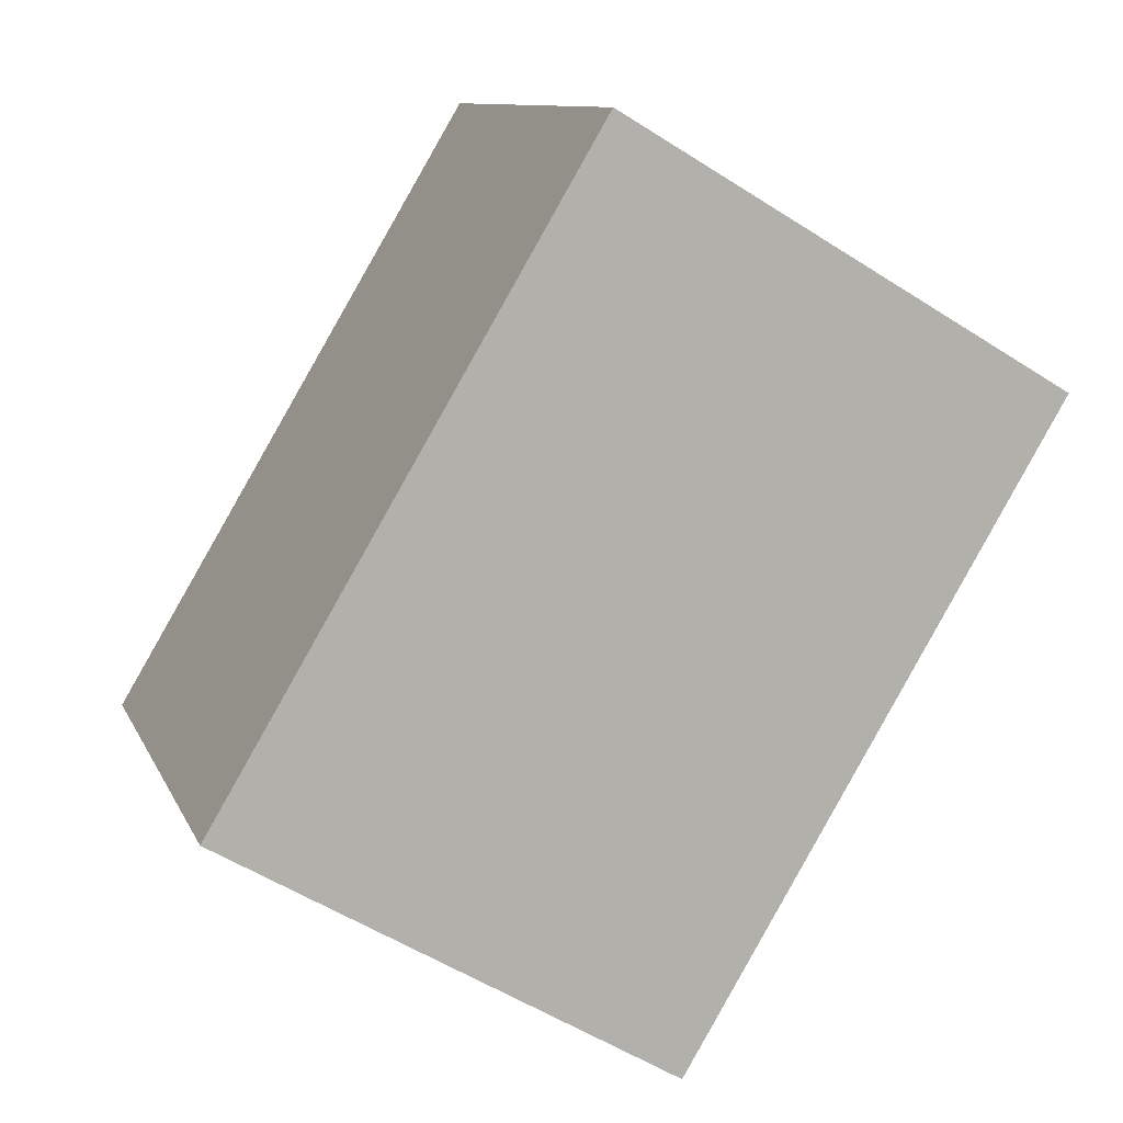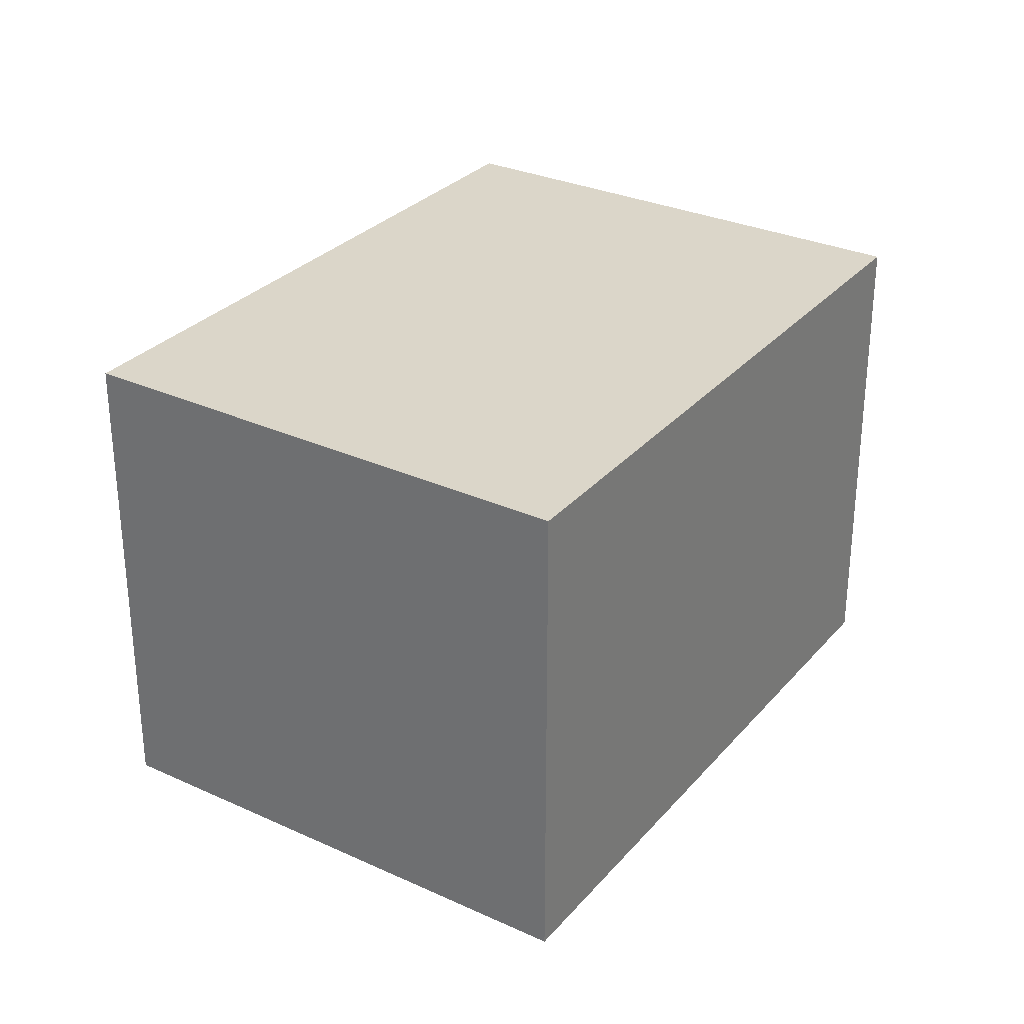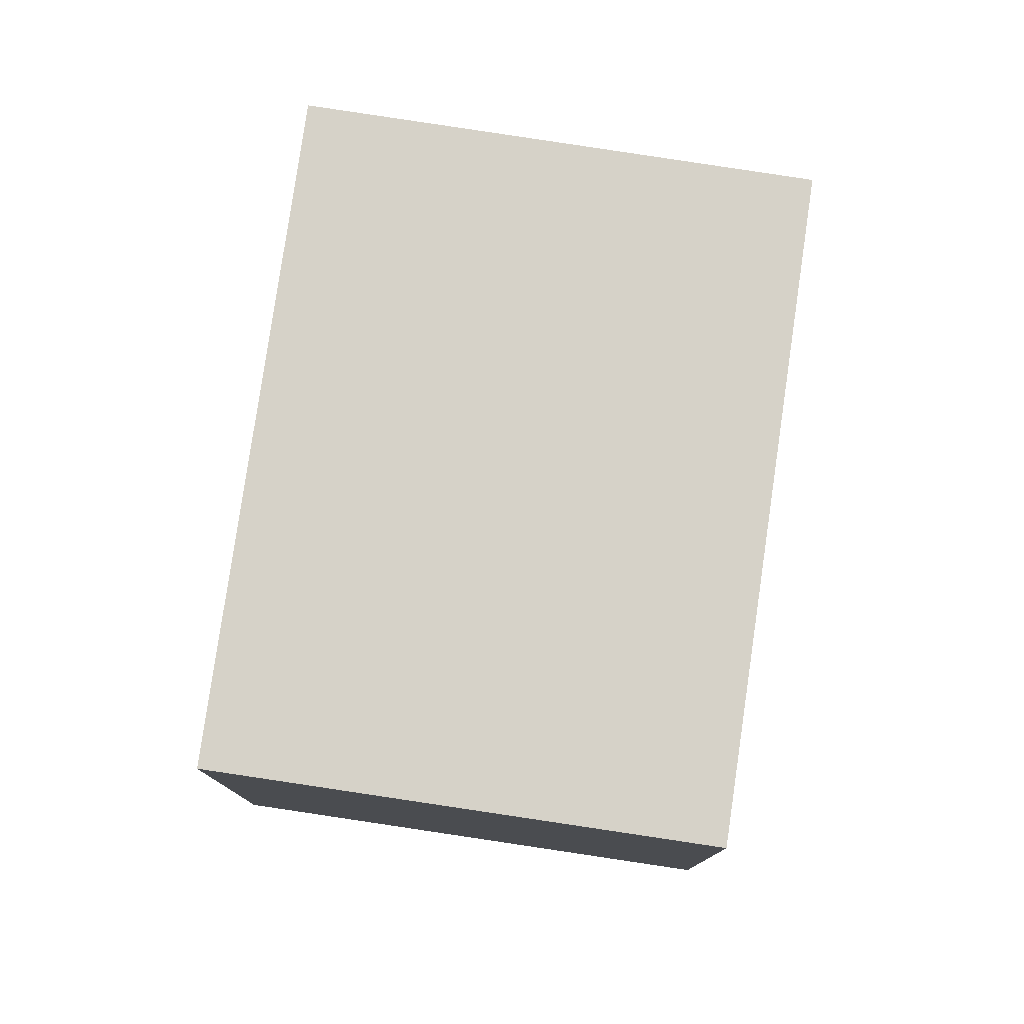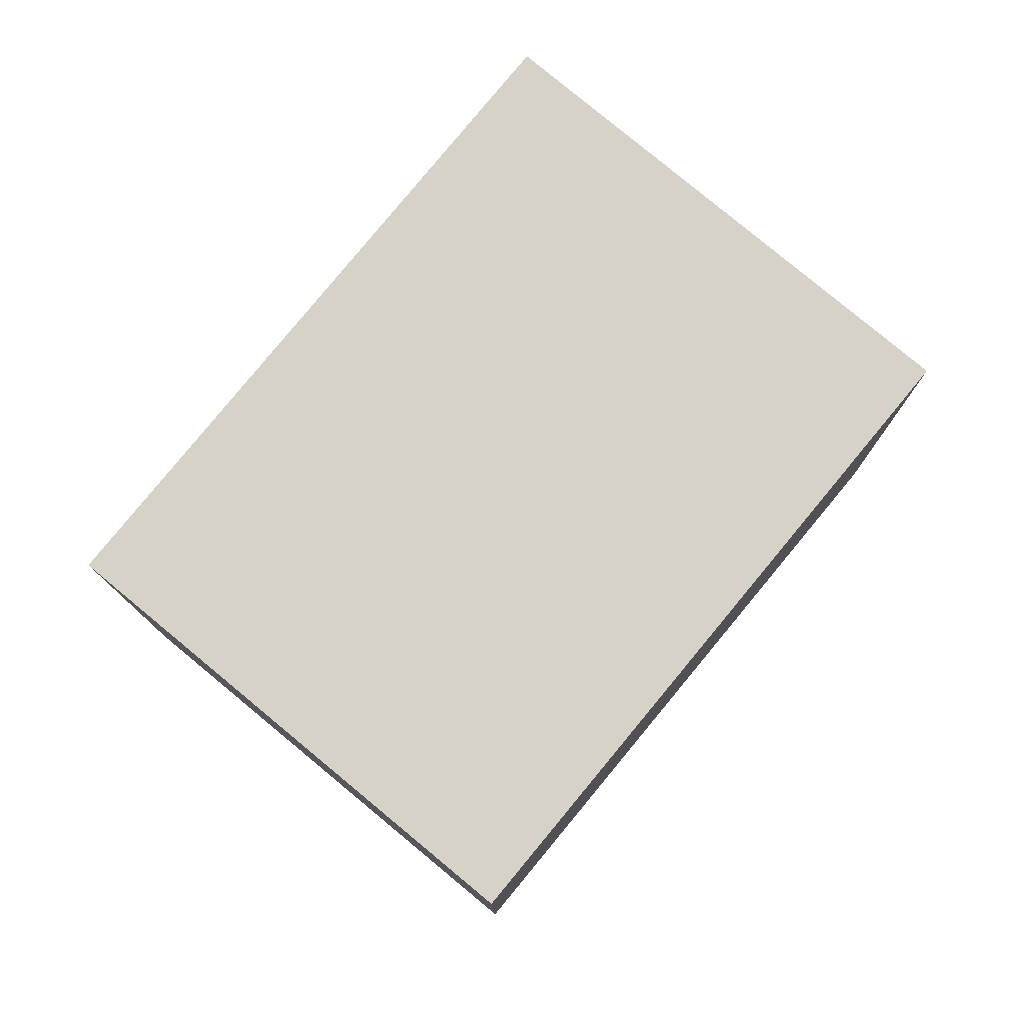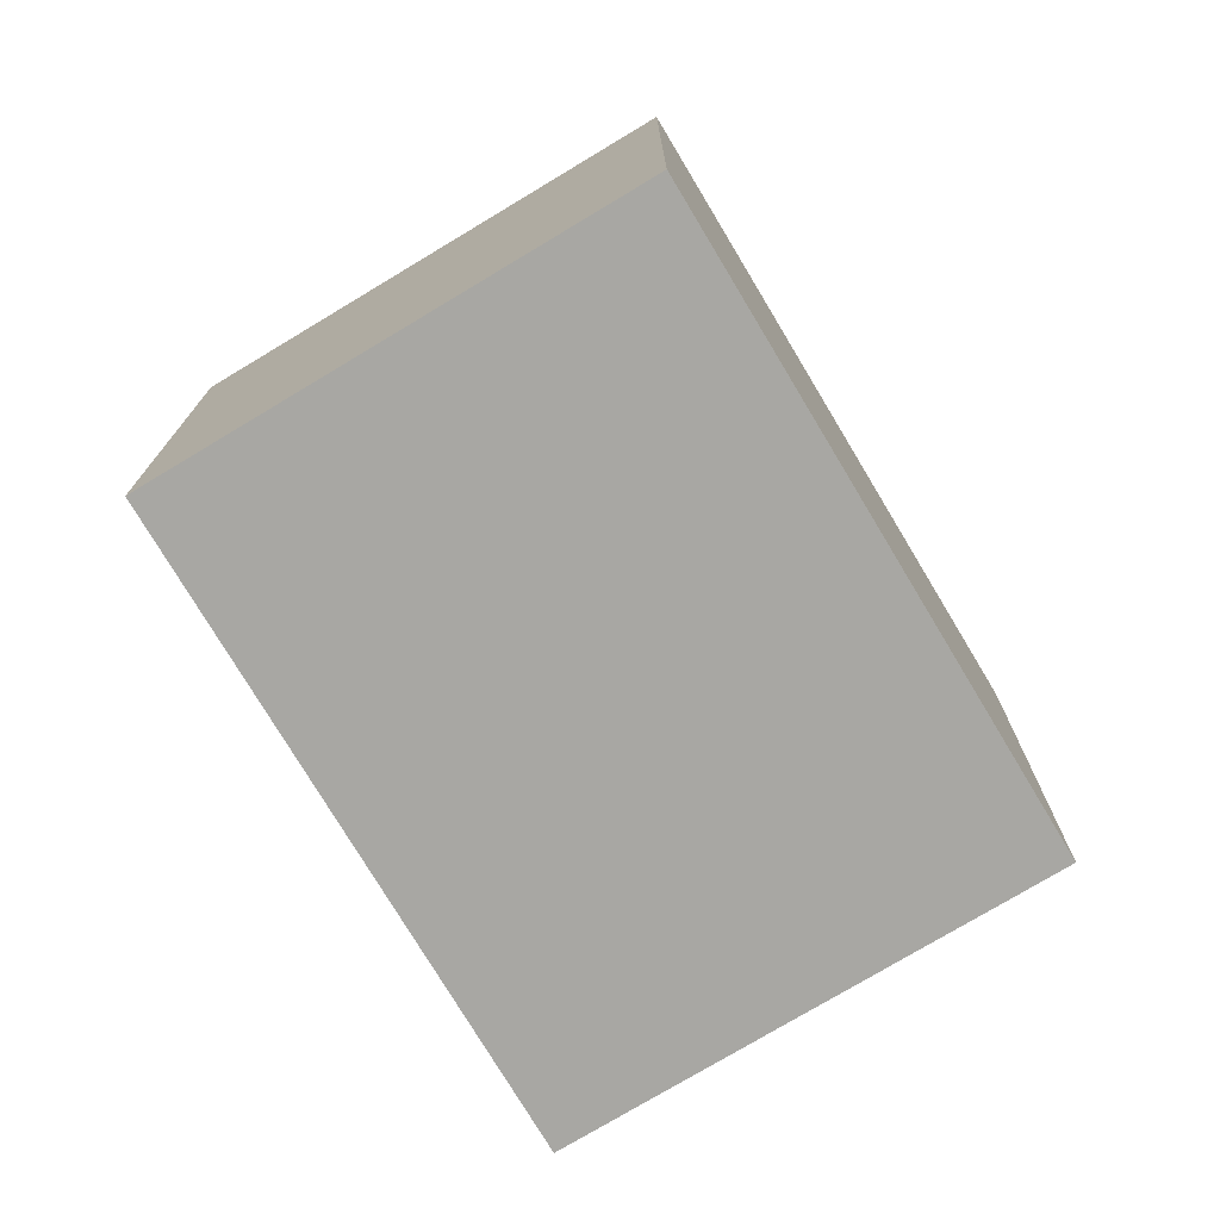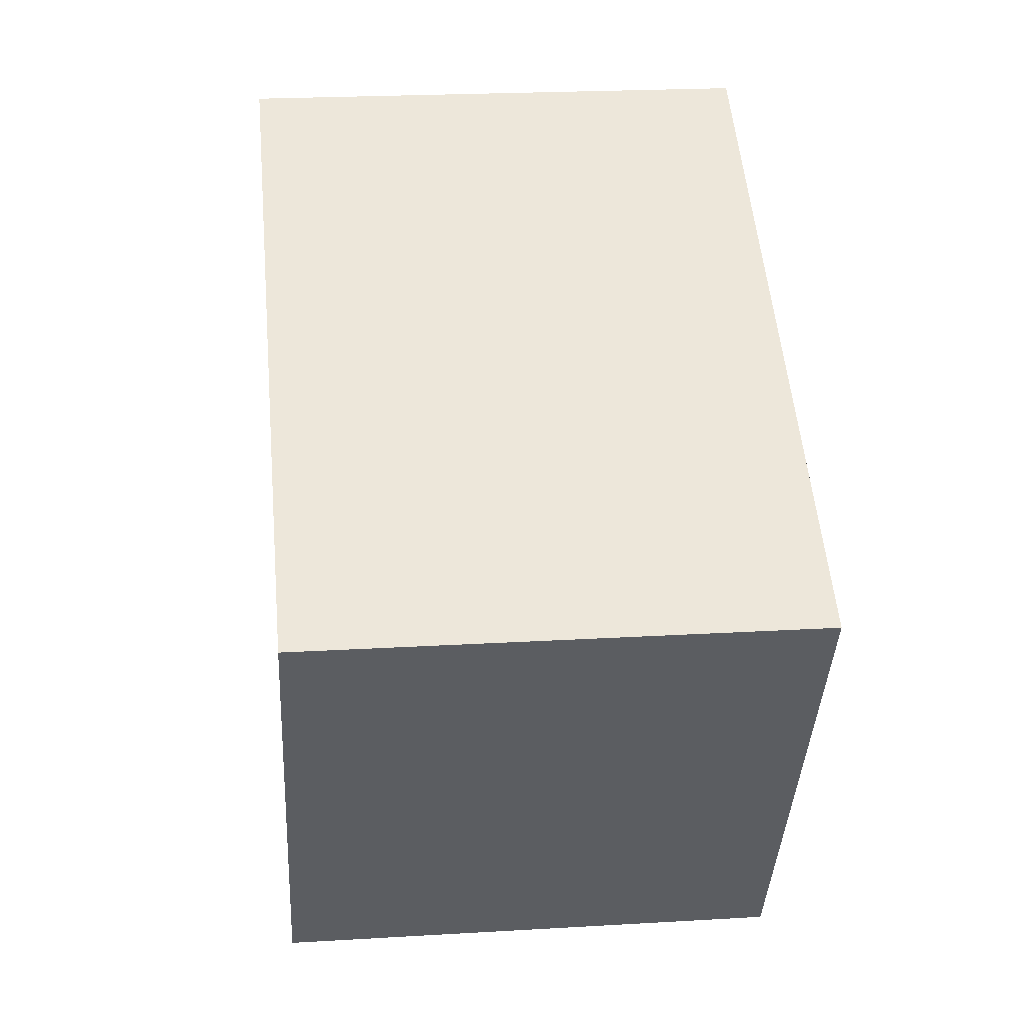
<metadata>
{"format":"obj","ext":"obj","renderer":"f3d","projection":"perspective","resolution":1024,"background":"white","views":[{"elev":-54.6,"azim":55.8,"up":"+Z"},{"elev":30.1,"azim":-86.2,"up":"+Y"},{"elev":78.3,"azim":69.0,"up":"+Y"},{"elev":78.5,"azim":100.1,"up":"+Y"},{"elev":-74.5,"azim":91.5,"up":"+Y"},{"elev":22.7,"azim":-95.8,"up":"+Z"}]}
</metadata>
<code>
v  2.277 1.819 1.258
v  0.987 1.819 -1.716
v  0 1.819 1.114e-16
v  3.238 1.819 -0.442
v  0 0 0
v  2.277 -7.703e-17 1.258
v  3.238 2.706e-17 -0.442
v  0.987 1.051e-16 -1.716
g defaultobject
f 1 2 3
f 2 1 4
f 5 1 3
f 1 5 6
f 6 4 1
f 4 6 7
f 7 2 4
f 2 7 8
f 8 3 2
f 3 8 5
f 8 6 5
f 6 8 7

</code>
